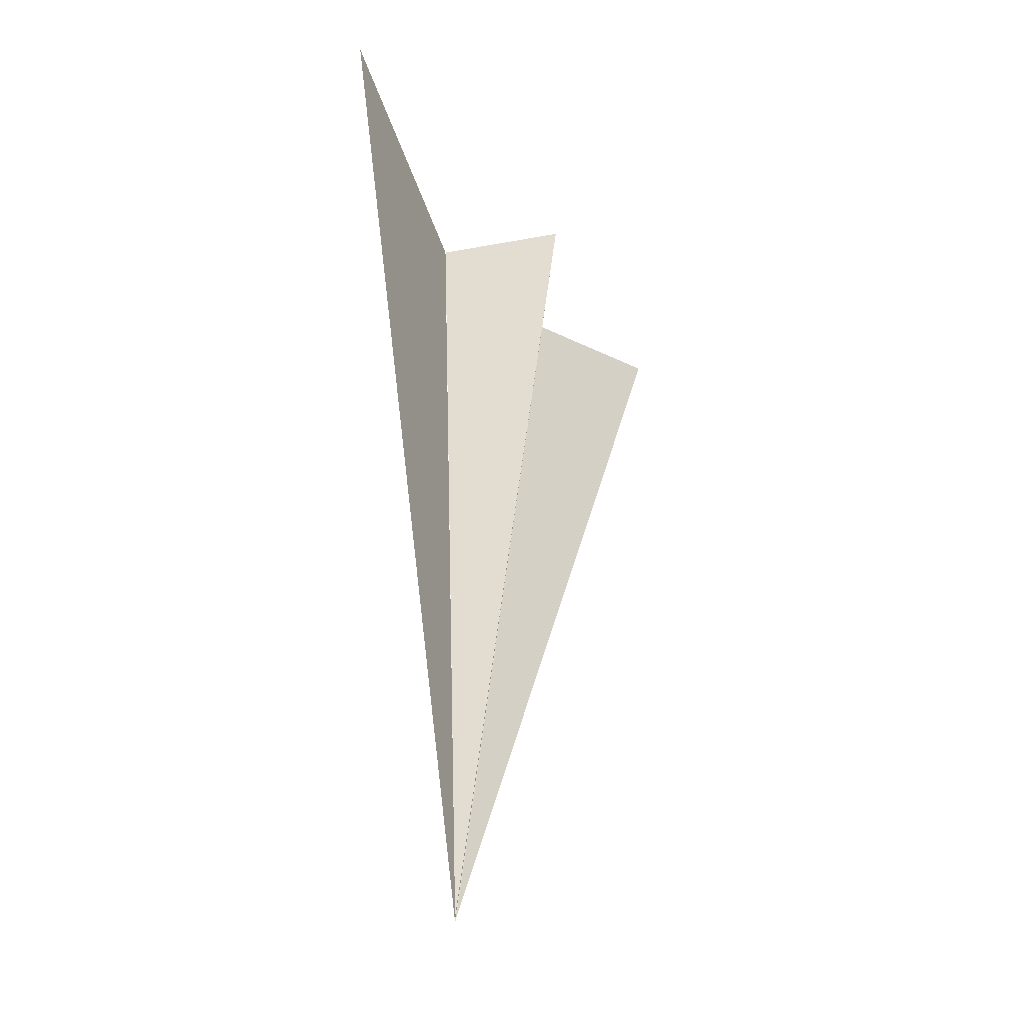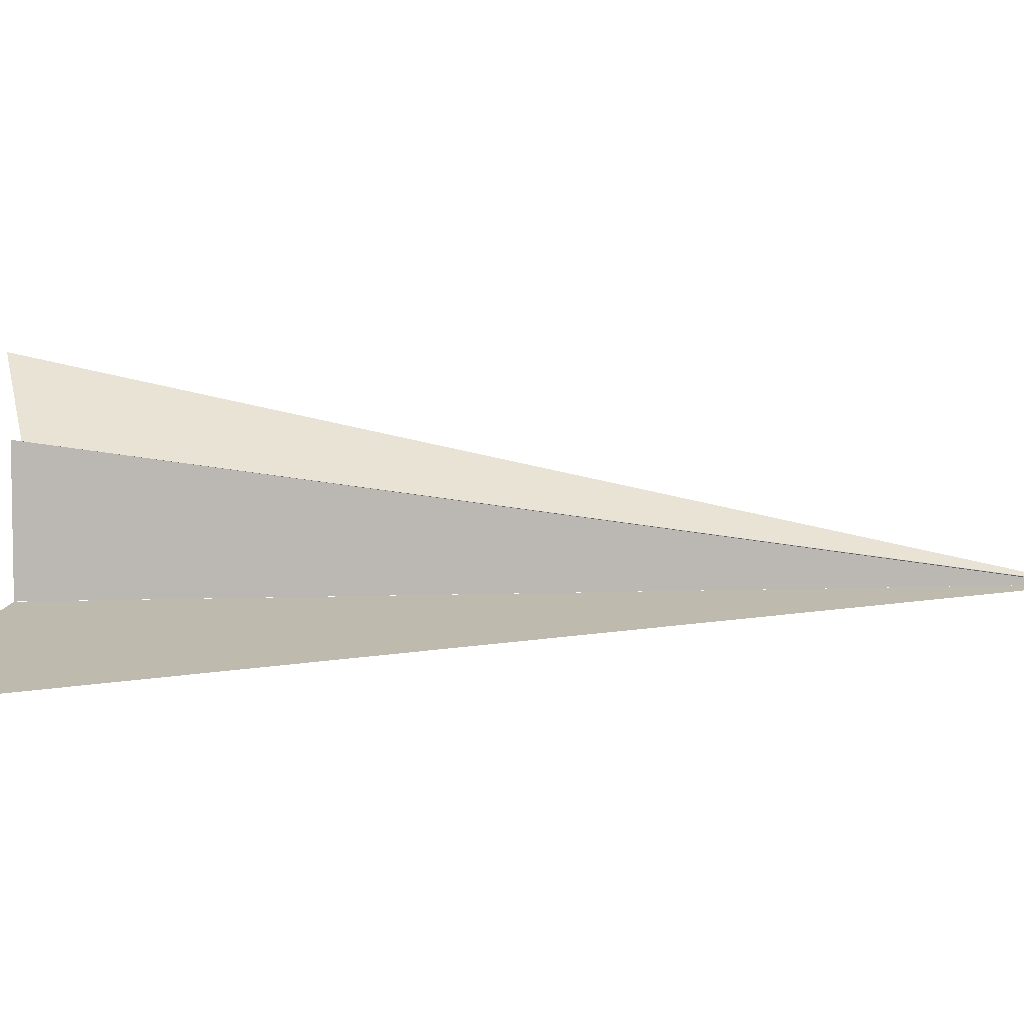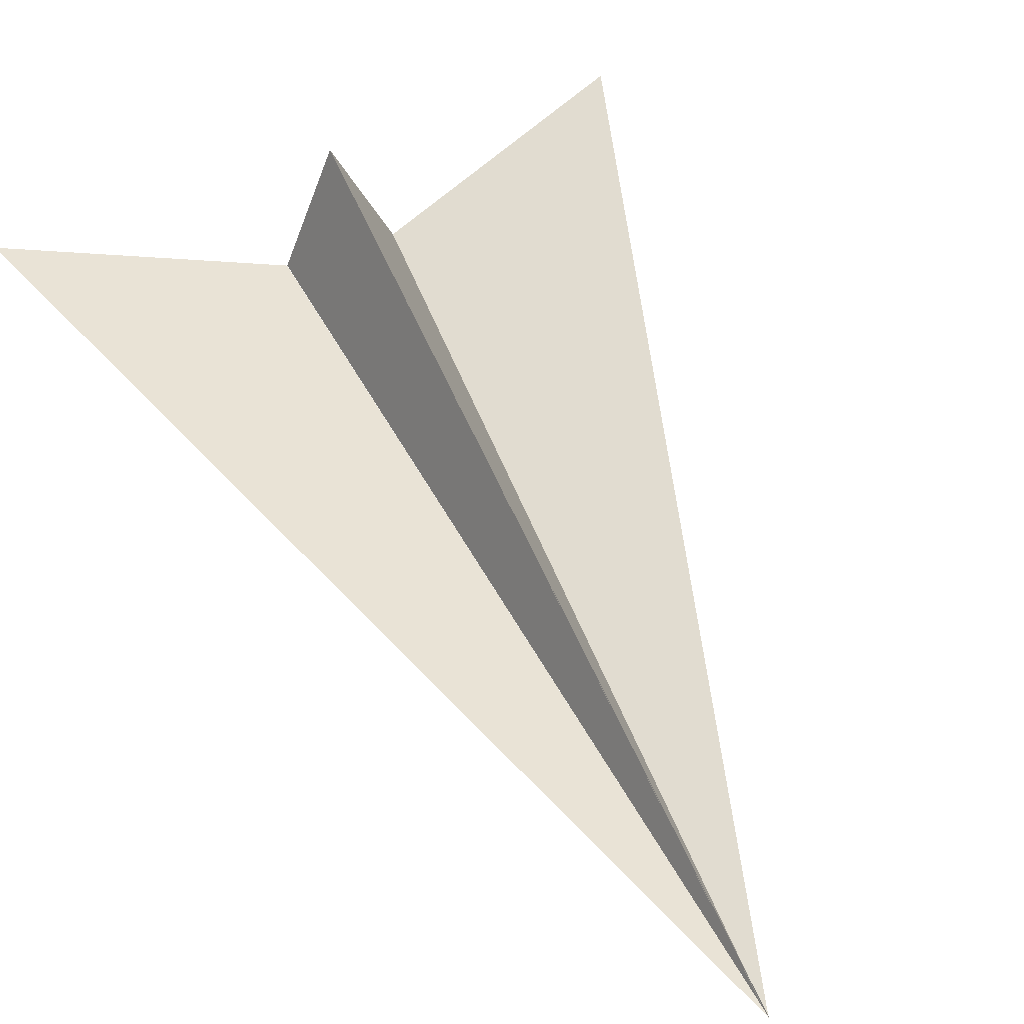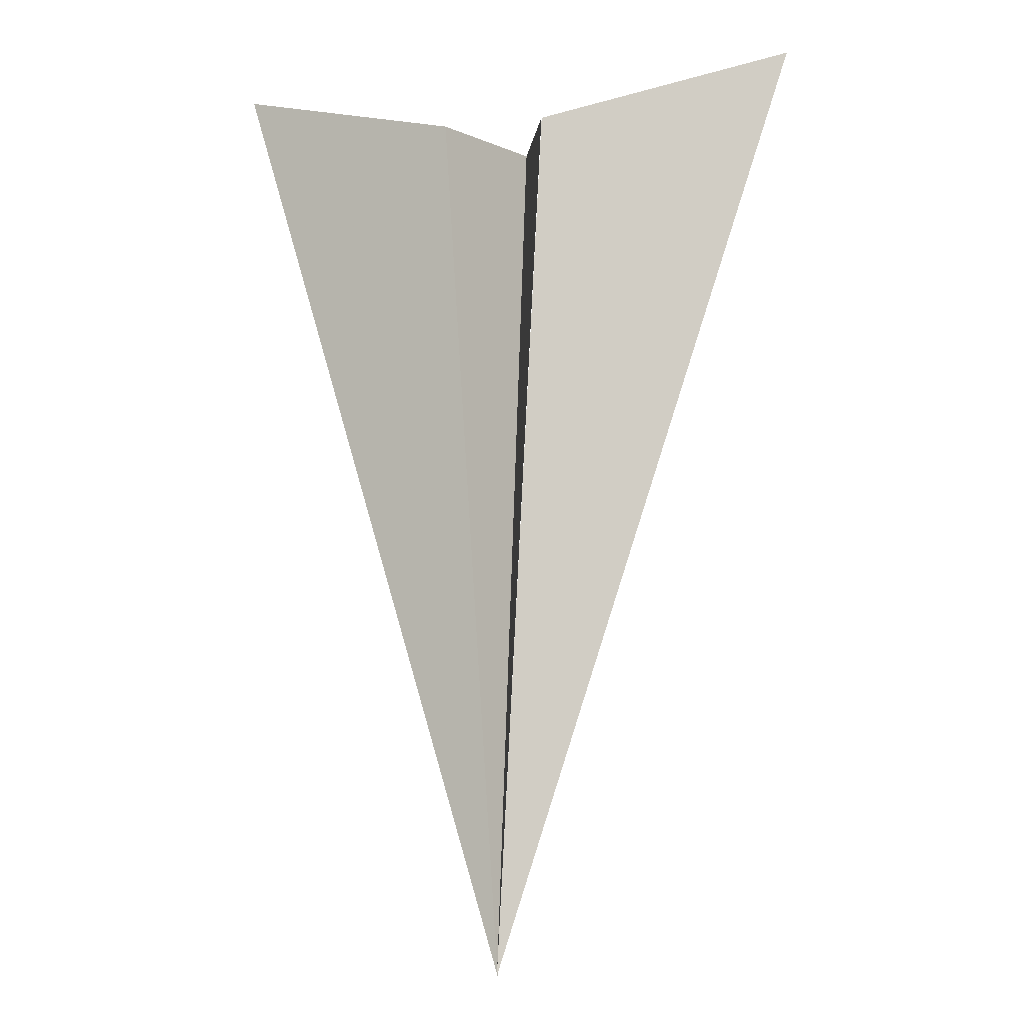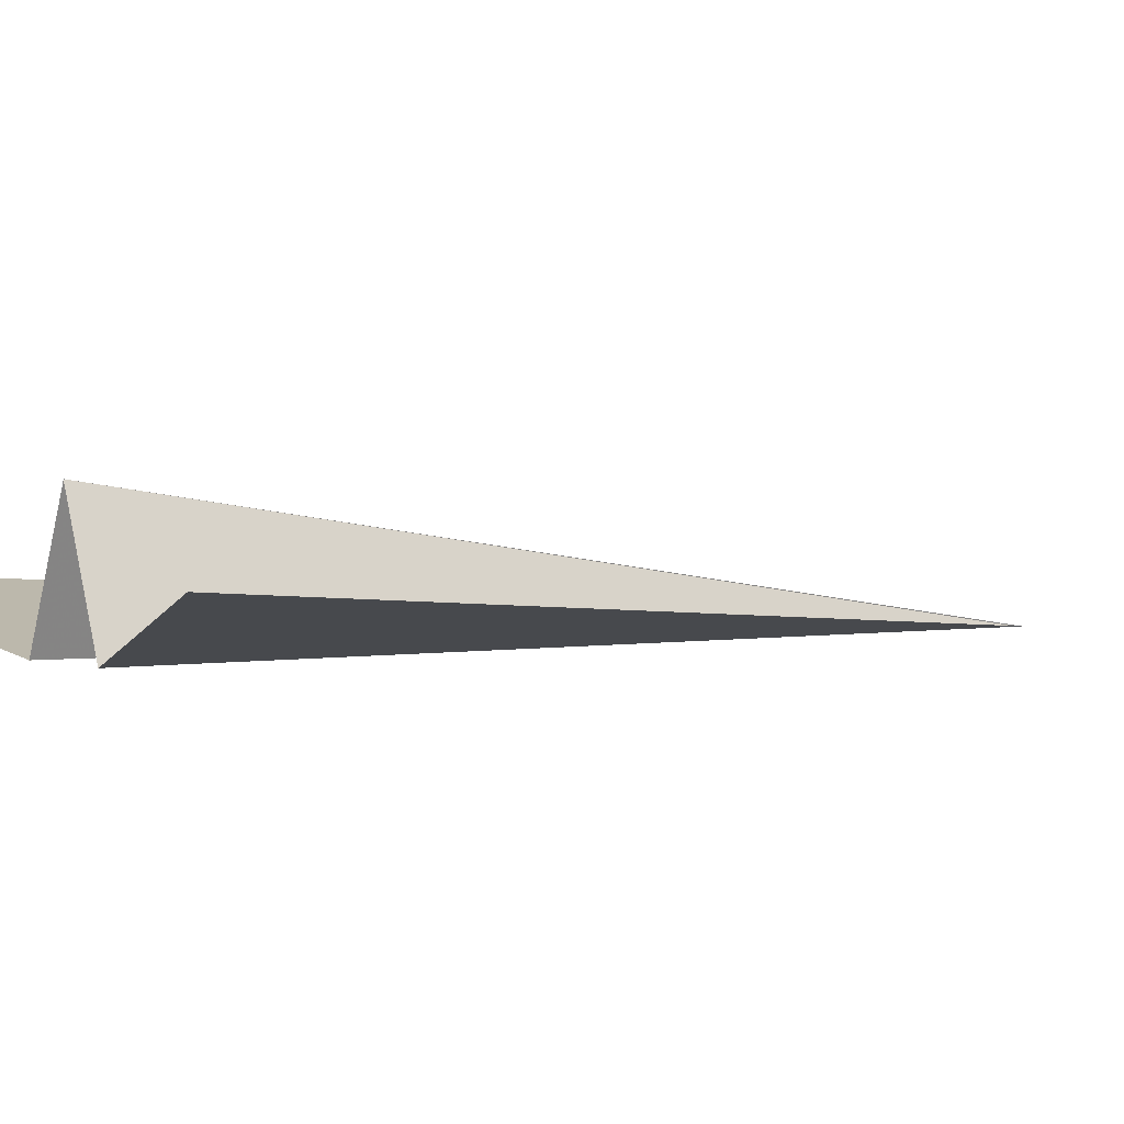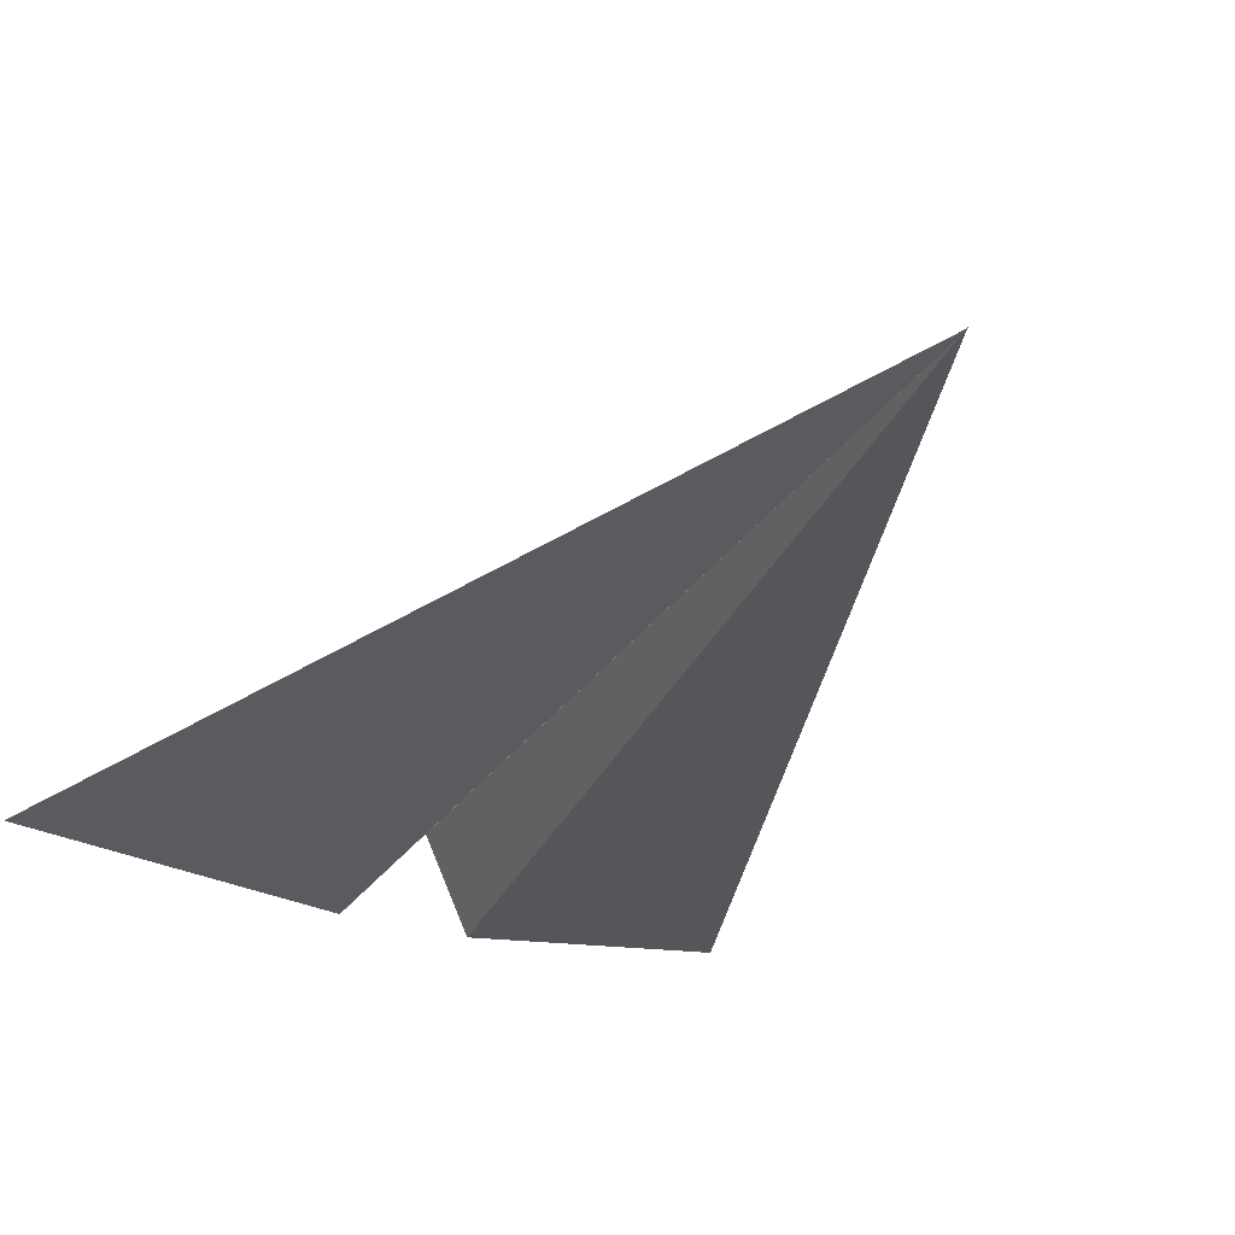
<metadata>
{"format":"obj","ext":"obj","renderer":"f3d","projection":"perspective","resolution":1024,"background":"white","views":[{"elev":-41.8,"azim":124.1,"up":"+Z"},{"elev":29.2,"azim":91.3,"up":"+Y"},{"elev":49.4,"azim":156.4,"up":"+Y"},{"elev":-7.9,"azim":15.4,"up":"+Z"},{"elev":1.6,"azim":54.6,"up":"+Y"},{"elev":-29.7,"azim":155.6,"up":"+Y"}]}
</metadata>
<code>
o Polygon_2
v 6.67 0.3868 79.36
v -1.916 0.3868 -79.59
v -2.221 22.69 79.46
v 6.714 0.3868 79.36
v -1.916 0.3868 -79.59
v 51.82 11.06 91.57
f 1 2 3
f 4 5 6
o Polygon_21
v -1.781 0.3676 -79.61
v -12.3 0.3675 79.32
v -2.222 22.69 79.43
v -1.781 0.3676 -79.61
v -12.29 0.3675 79.32
v -56.16 10.8 91.33
f 7 8 9
f 10 11 12

</code>
